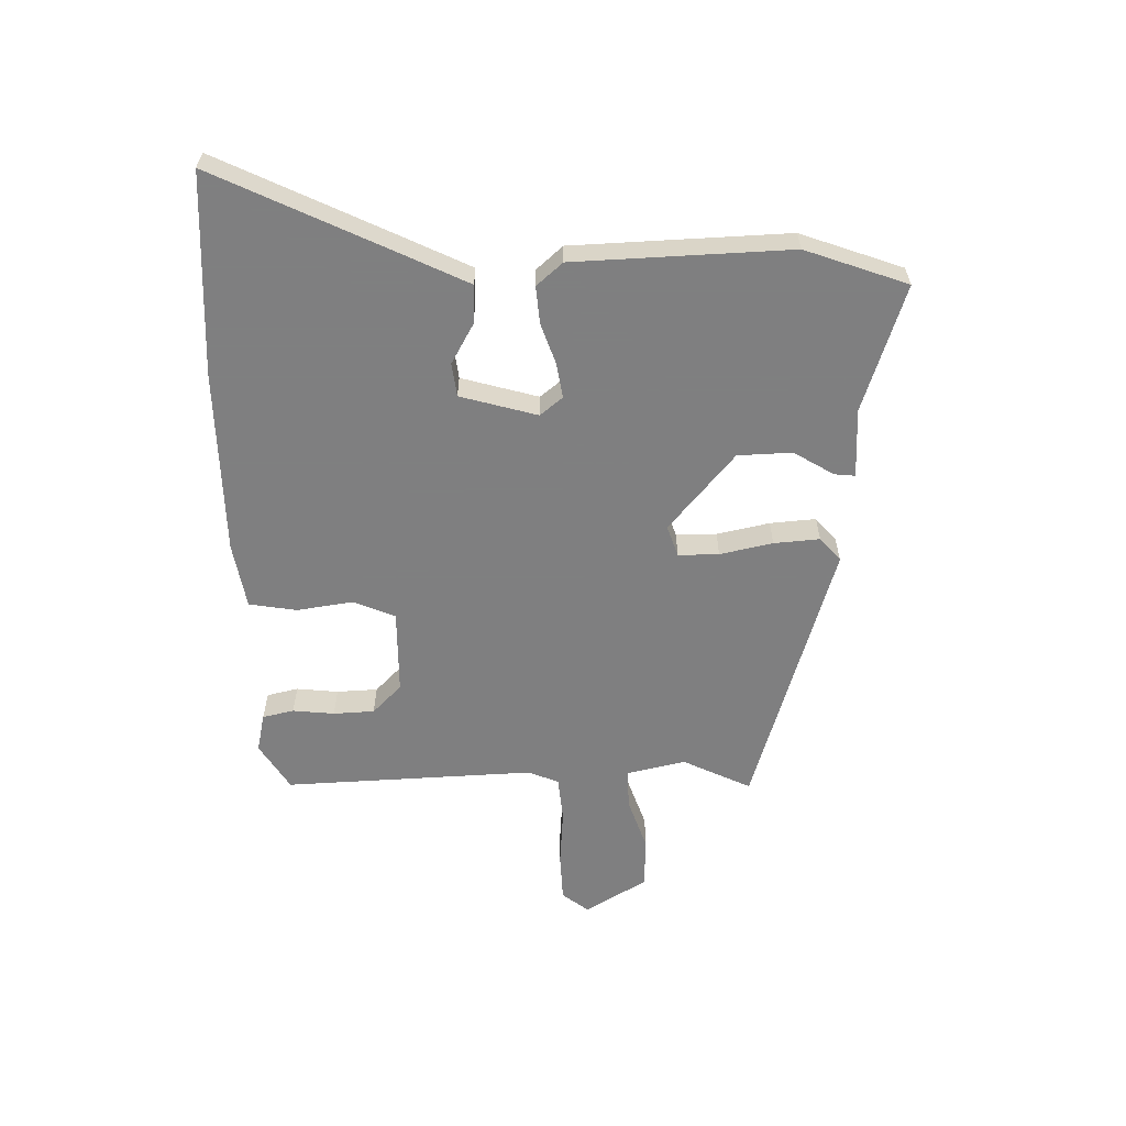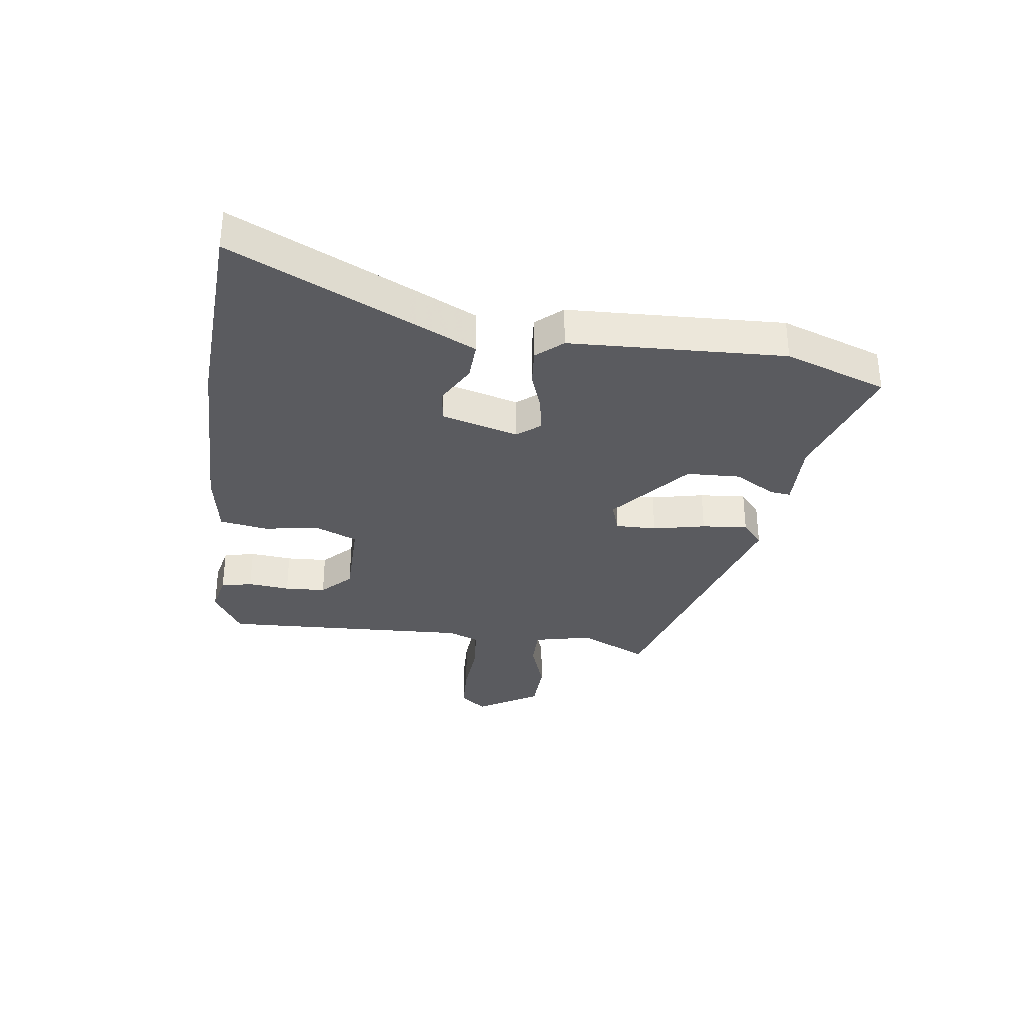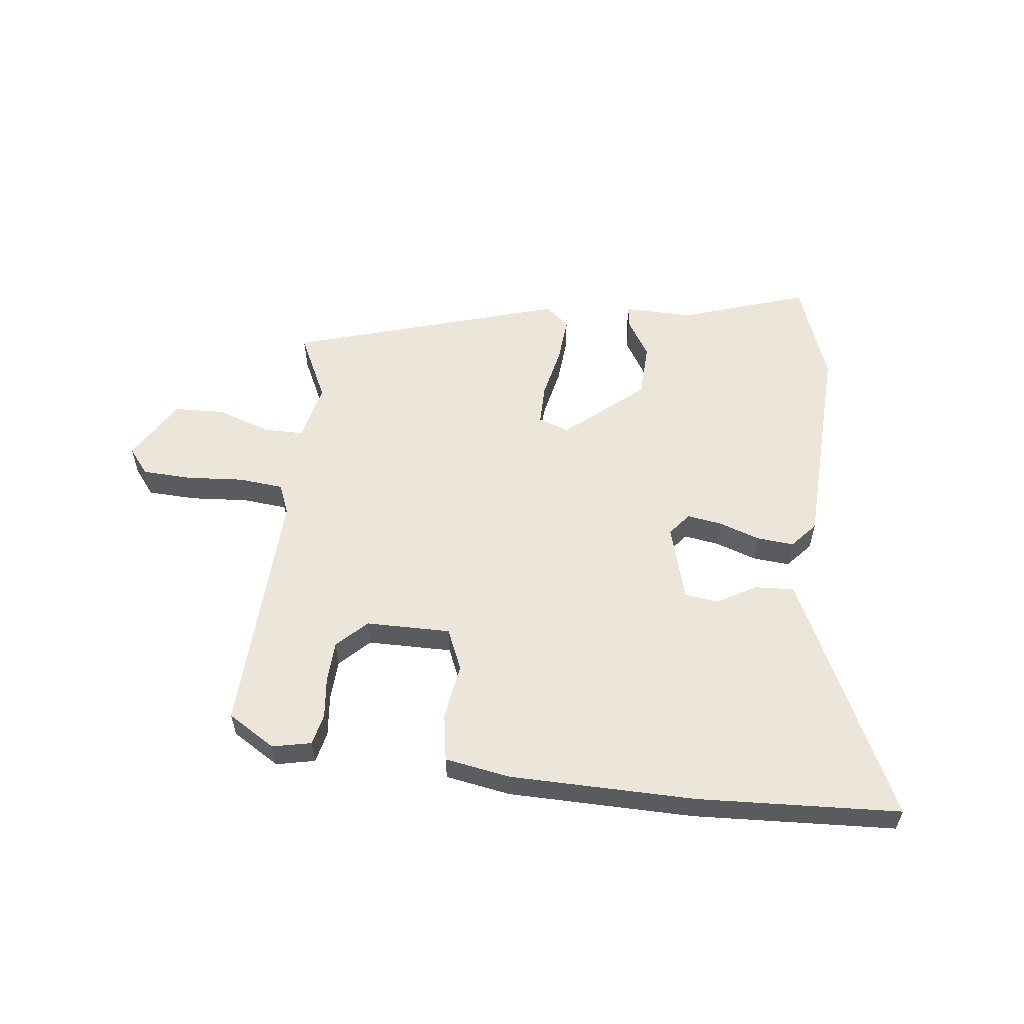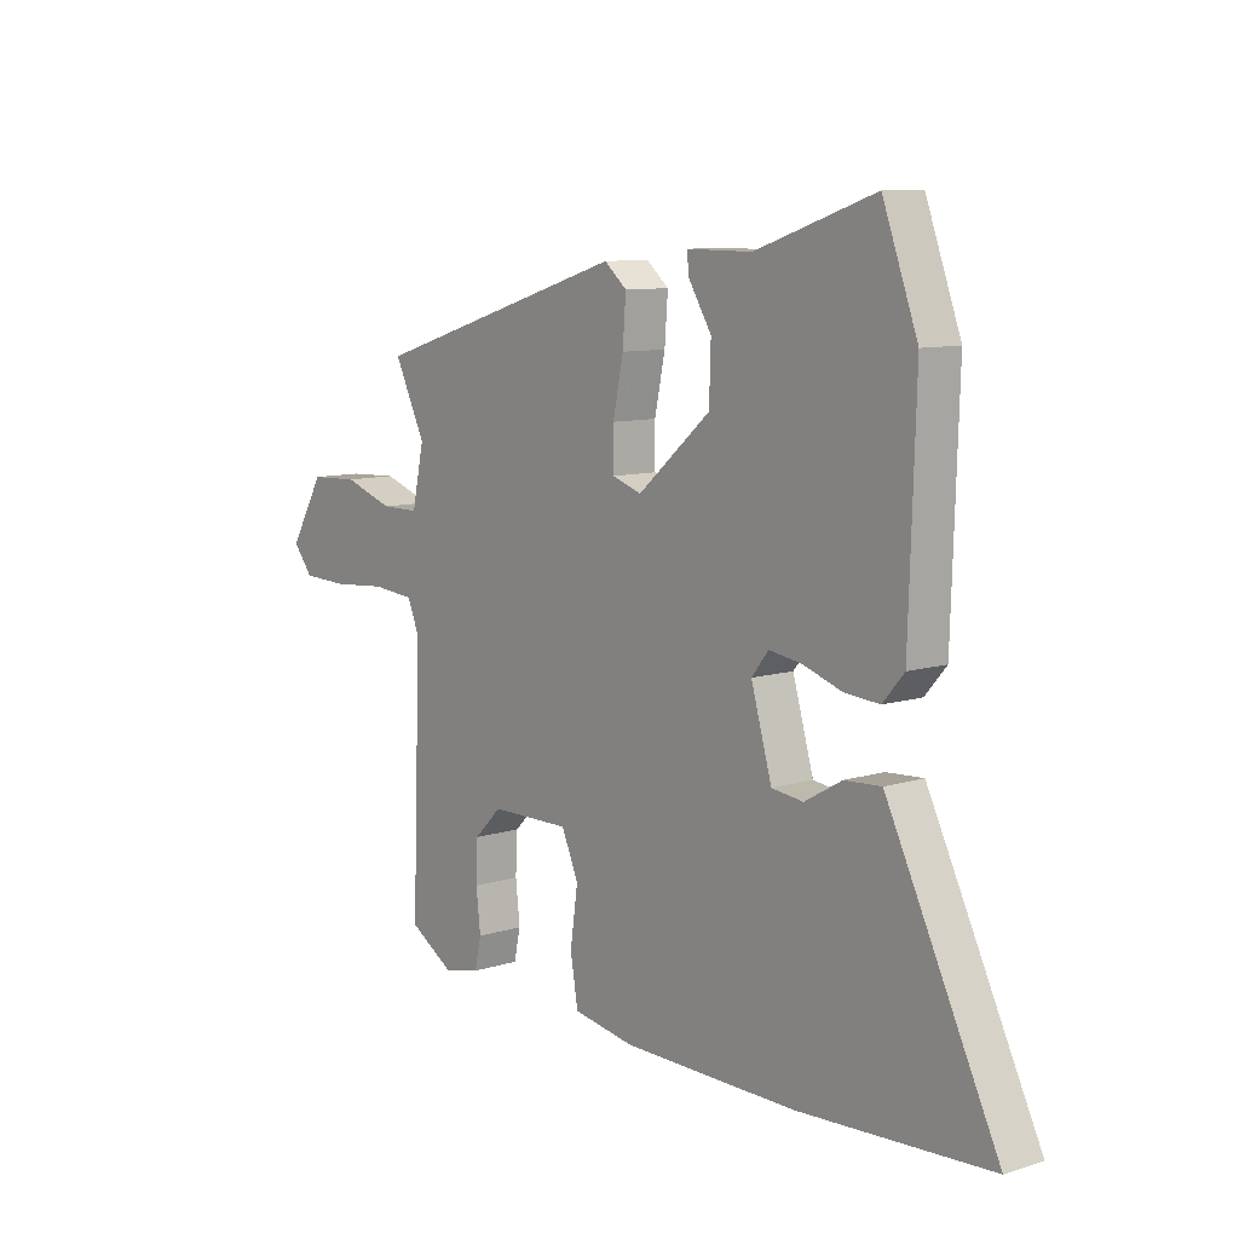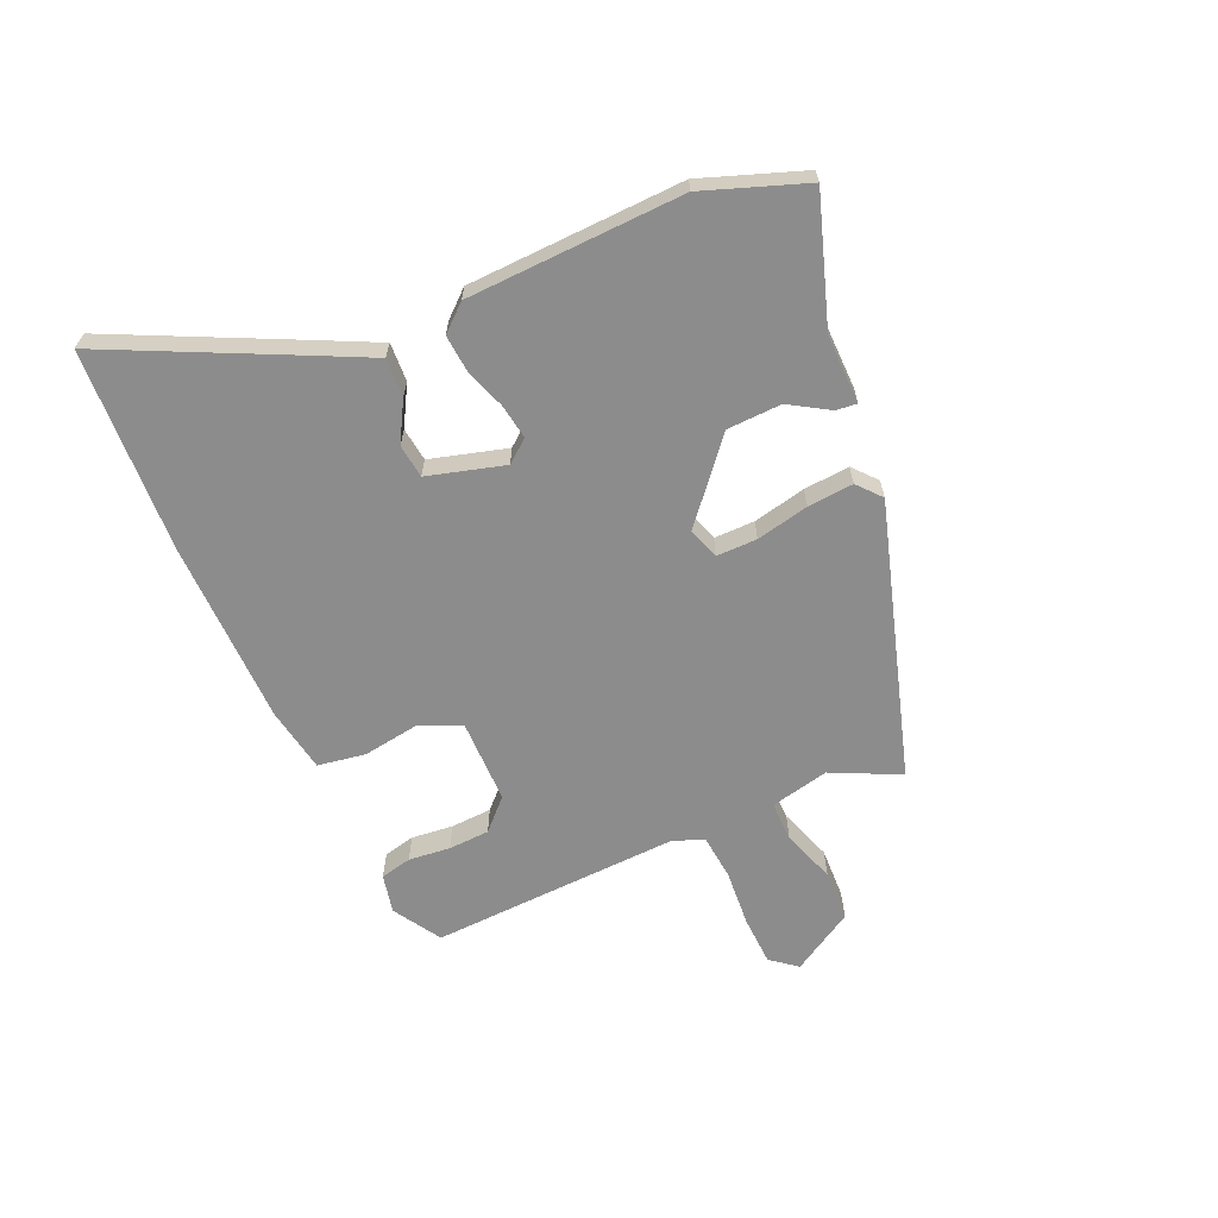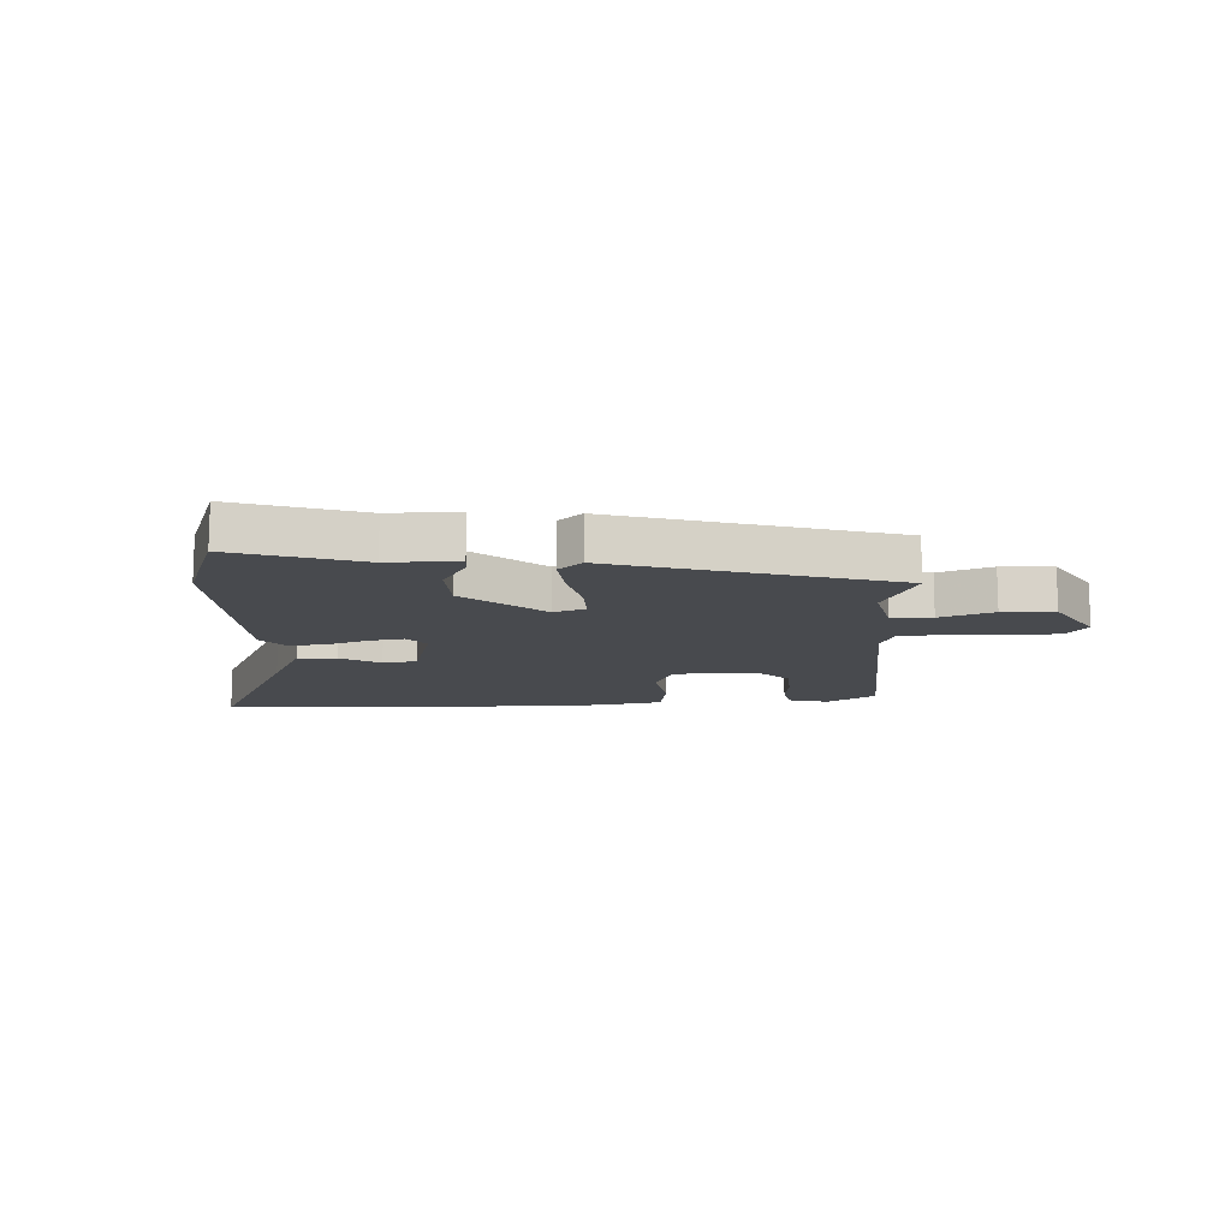
<metadata>
{"format":"obj","ext":"obj","renderer":"f3d","projection":"perspective","resolution":1024,"background":"white","views":[{"elev":-59.9,"azim":-88.5,"up":"+Y"},{"elev":-33.1,"azim":-97.2,"up":"+Y"},{"elev":56.7,"azim":-172.9,"up":"+Y"},{"elev":9.4,"azim":-129.2,"up":"+Z"},{"elev":-64.3,"azim":-65.8,"up":"+Y"},{"elev":-13.1,"azim":3.5,"up":"+Y"}]}
</metadata>
<code>
v 0.51 0.07 0.377
v 0.453 0.07 0.26
v 0.475 0.07 0.159
v 0.544 0.07 0.159
v 0.636 0.07 0.19
v 0.725 0.07 0.186
v 0.788 0.07 0.079
v 0.752 0.07 0.034
v 0.667 0.07 0.031
v 0.568 0.07 0.039
v 0.491 0.07 0.032
v 0.469 0.07 -0.02
v 0.485 0.07 -0.452
v 0.403 0.07 -0.502
v 0.336 0.07 -0.487
v 0.324 0.07 -0.433
v 0.332 0.07 -0.361
v 0.329 0.07 -0.29
v 0.279 0.07 -0.24
v 0.133 0.07 -0.238
v 0.102 0.07 -0.309
v 0.116 0.07 -0.407
v 0.102 0.07 -0.489
v -0.011 0.07 -0.508
v -0.331 0.07 -0.51
v -0.679 0.07 -0.49
v -0.532 0.07 -0.188
v -0.476 0.07 -0.074
v -0.409 0.07 -0.078
v -0.341 0.07 -0.117
v -0.283 0.07 -0.11
v -0.245 0.07 0.022
v -0.276 0.07 0.061
v -0.336 0.07 0.052
v -0.407 0.07 0.028
v -0.471 0.07 0.023
v -0.51 0.07 0.068
v -0.522 0.07 0.44
v -0.458 0.07 0.615
v -0.24 0.07 0.541
v -0.12 0.07 0.542
v -0.124 0.07 0.506
v -0.166 0.07 0.438
v -0.163 0.07 0.344
v -0.03 0.07 0.23
v 0.024 0.07 0.248
v 0.024 0.07 0.318
v 0.005 0.07 0.409
v -0.001 0.07 0.488
v 0.04 0.07 0.523
v 0.51 0 0.377
v 0.453 0 0.26
v 0.475 0 0.159
v 0.544 0 0.159
v 0.636 0 0.19
v 0.725 0 0.186
v 0.788 0 0.079
v 0.752 0 0.034
v 0.667 0 0.031
v 0.568 0 0.039
v 0.491 0 0.032
v 0.469 0 -0.02
v 0.485 0 -0.452
v 0.403 0 -0.502
v 0.336 0 -0.487
v 0.324 0 -0.433
v 0.332 0 -0.361
v 0.329 0 -0.29
v 0.279 0 -0.24
v 0.133 0 -0.238
v 0.102 0 -0.309
v 0.116 0 -0.407
v 0.102 0 -0.489
v -0.011 0 -0.508
v -0.331 0 -0.51
v -0.679 0 -0.49
v -0.532 0 -0.188
v -0.476 0 -0.074
v -0.409 0 -0.078
v -0.341 0 -0.117
v -0.283 0 -0.11
v -0.245 0 0.022
v -0.276 0 0.061
v -0.336 0 0.052
v -0.407 0 0.028
v -0.471 0 0.023
v -0.51 0 0.068
v -0.522 0 0.44
v -0.458 0 0.615
v -0.24 0 0.541
v -0.12 0 0.542
v -0.124 0 0.506
v -0.166 0 0.438
v -0.163 0 0.344
v -0.03 0 0.23
v 0.024 0 0.248
v 0.024 0 0.318
v 0.005 0 0.409
v -0.001 0 0.488
v 0.04 0 0.523
f 50 1 2
f 49 50 2
f 48 49 2
f 47 48 2
f 46 47 2 3
f 45 46 3
f 40 41 42 43
f 40 43 44
f 39 40 44
f 38 39 44
f 37 38 44
f 36 37 44
f 35 36 44
f 34 35 44
f 33 34 44 45
f 28 29 30
f 27 28 30
f 26 27 30
f 25 26 30
f 24 25 30
f 23 24 30
f 22 23 30
f 21 22 30 31
f 20 21 31 32
f 15 16 17
f 14 15 17
f 13 14 17
f 12 13 17
f 12 17 18
f 11 12 18 19
f 8 9 10
f 7 8 10
f 6 7 10
f 5 6 10
f 4 5 10
f 3 4 10 11
f 32 33 45
f 20 32 45
f 19 20 45
f 11 19 45
f 3 11 45
f 52 51 100
f 52 100 99
f 52 99 98
f 52 98 97
f 53 52 97 96
f 53 96 95
f 93 92 91 90
f 94 93 90
f 94 90 89
f 94 89 88
f 94 88 87
f 94 87 86
f 94 86 85
f 94 85 84
f 95 94 84 83
f 80 79 78
f 80 78 77
f 80 77 76
f 80 76 75
f 80 75 74
f 80 74 73
f 80 73 72
f 81 80 72 71
f 82 81 71 70
f 67 66 65
f 67 65 64
f 67 64 63
f 67 63 62
f 68 67 62
f 69 68 62 61
f 60 59 58
f 60 58 57
f 60 57 56
f 60 56 55
f 60 55 54
f 61 60 54 53
f 95 83 82
f 95 82 70
f 95 70 69
f 95 69 61
f 95 61 53
f 1 51 52 2
f 2 52 53 3
f 3 53 54 4
f 4 54 55 5
f 5 55 56 6
f 6 56 57 7
f 7 57 58 8
f 8 58 59 9
f 9 59 60 10
f 10 60 61 11
f 11 61 62 12
f 12 62 63 13
f 13 63 64 14
f 14 64 65 15
f 15 65 66 16
f 16 66 67 17
f 17 67 68 18
f 18 68 69 19
f 19 69 70 20
f 20 70 71 21
f 21 71 72 22
f 22 72 73 23
f 23 73 74 24
f 24 74 75 25
f 25 75 76 26
f 26 76 77 27
f 27 77 78 28
f 28 78 79 29
f 29 79 80 30
f 30 80 81 31
f 31 81 82 32
f 32 82 83 33
f 33 83 84 34
f 34 84 85 35
f 35 85 86 36
f 36 86 87 37
f 37 87 88 38
f 38 88 89 39
f 39 89 90 40
f 40 90 91 41
f 41 91 92 42
f 42 92 93 43
f 43 93 94 44
f 44 94 95 45
f 45 95 96 46
f 46 96 97 47
f 47 97 98 48
f 48 98 99 49
f 49 99 100 50
f 50 100 51 1

</code>
